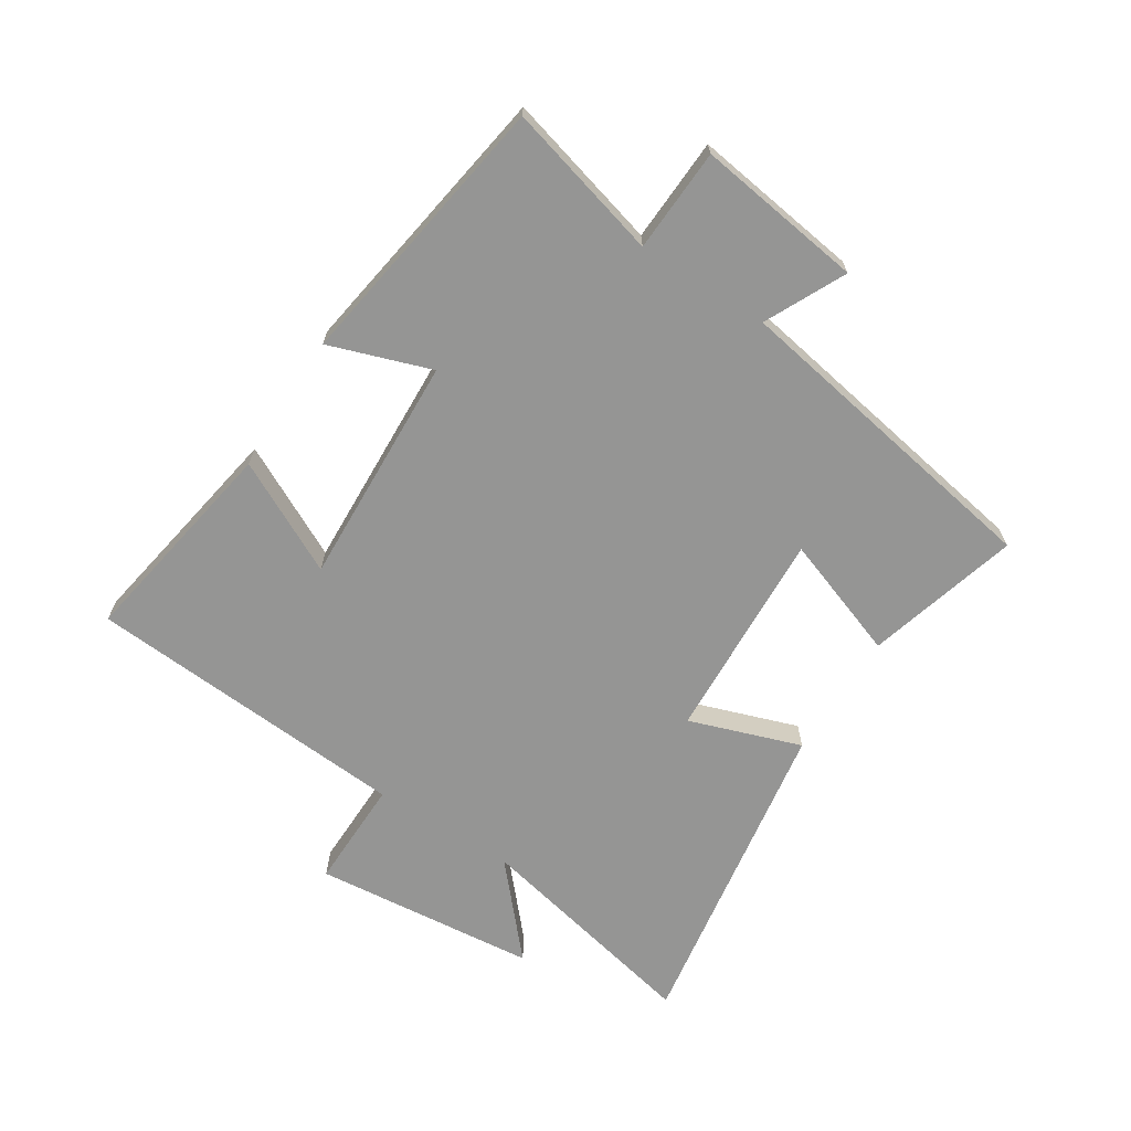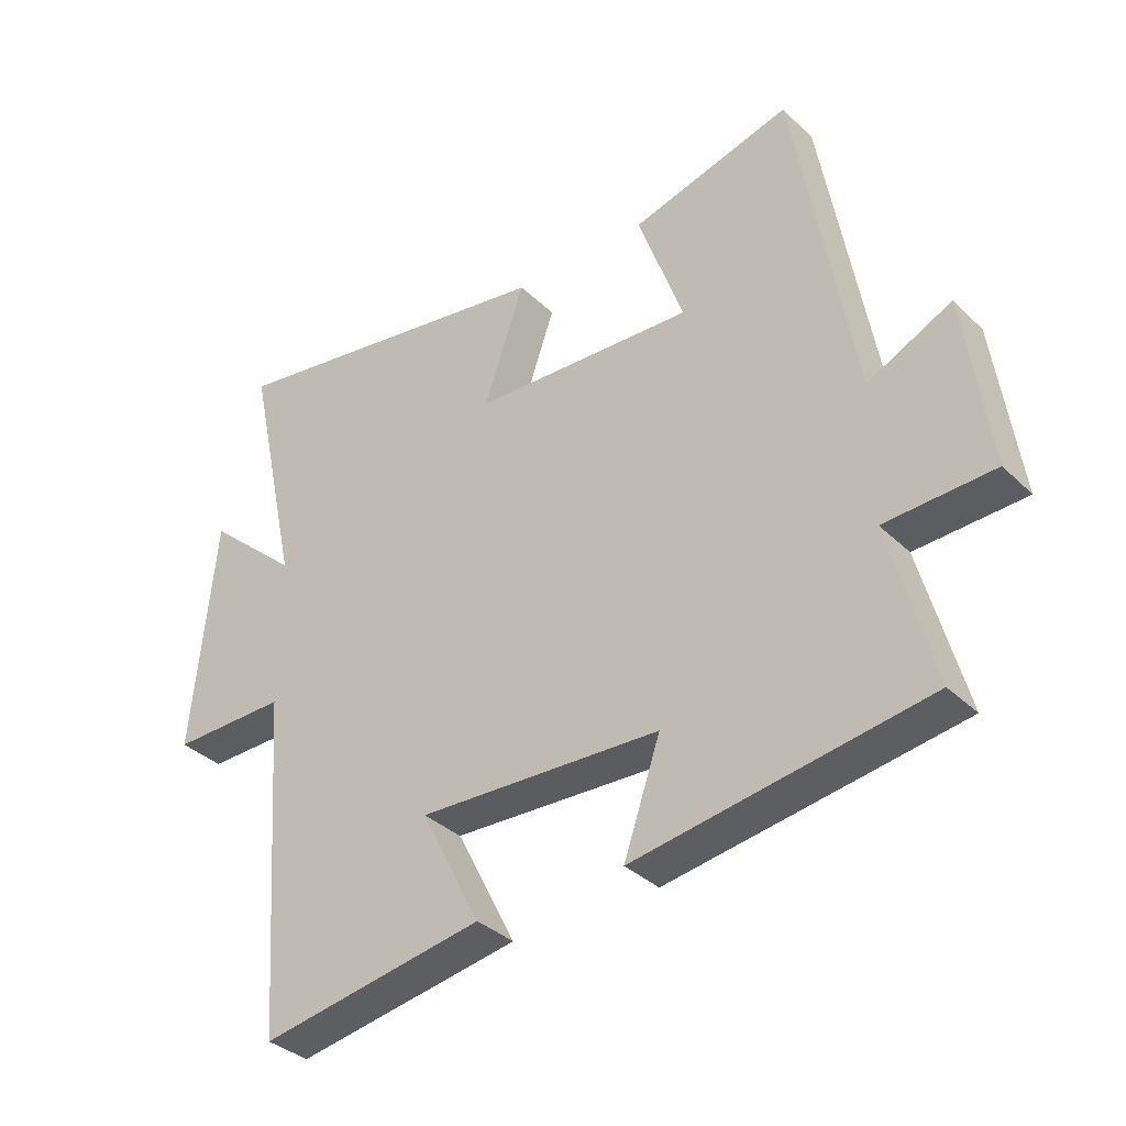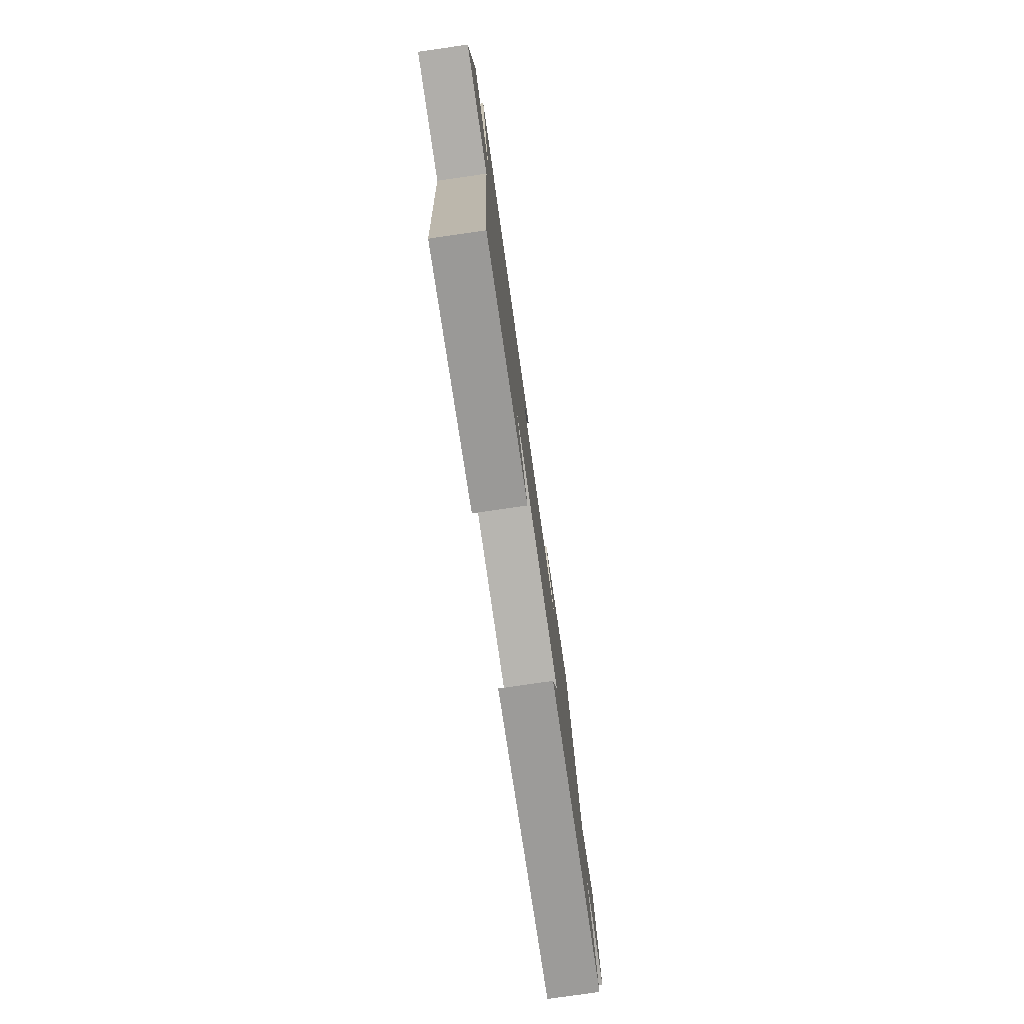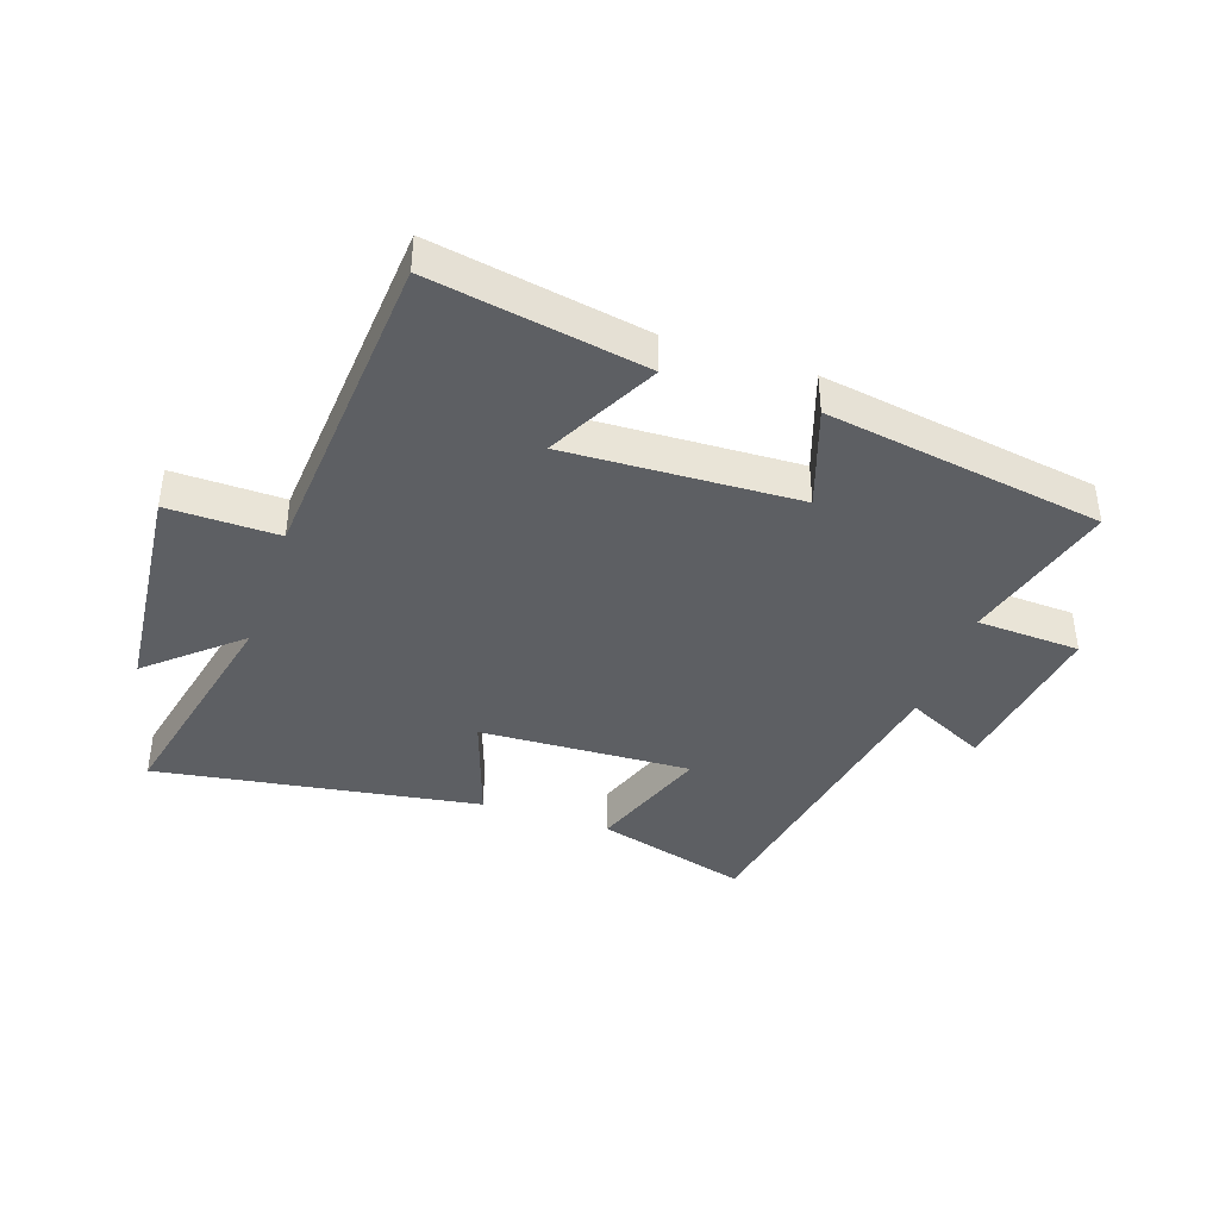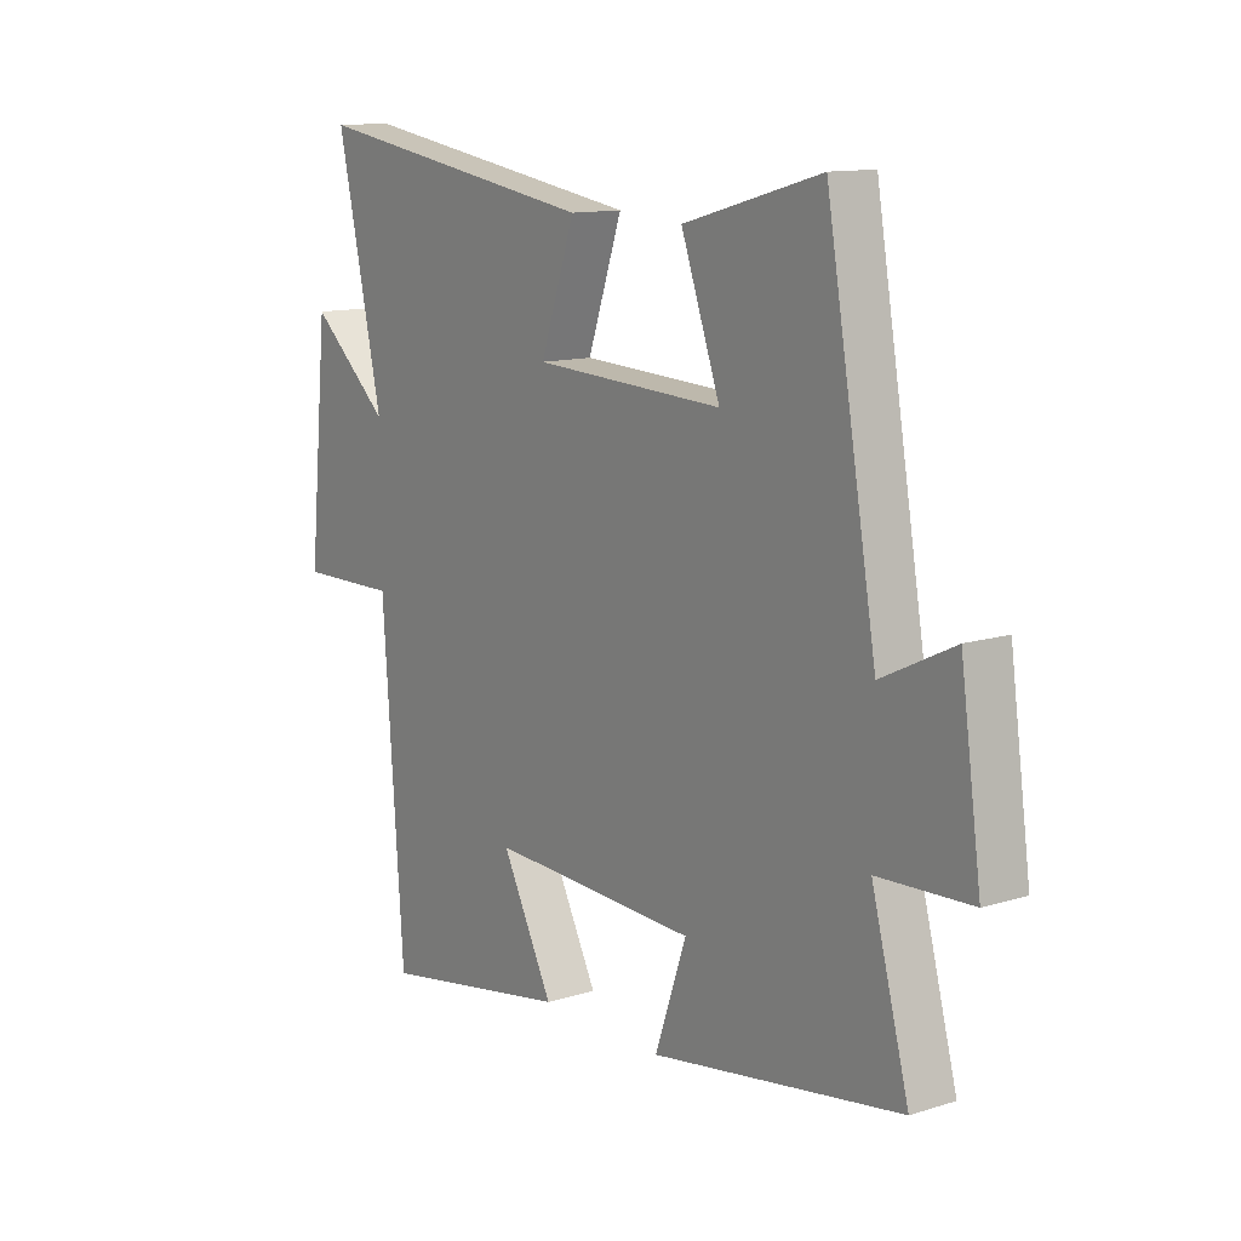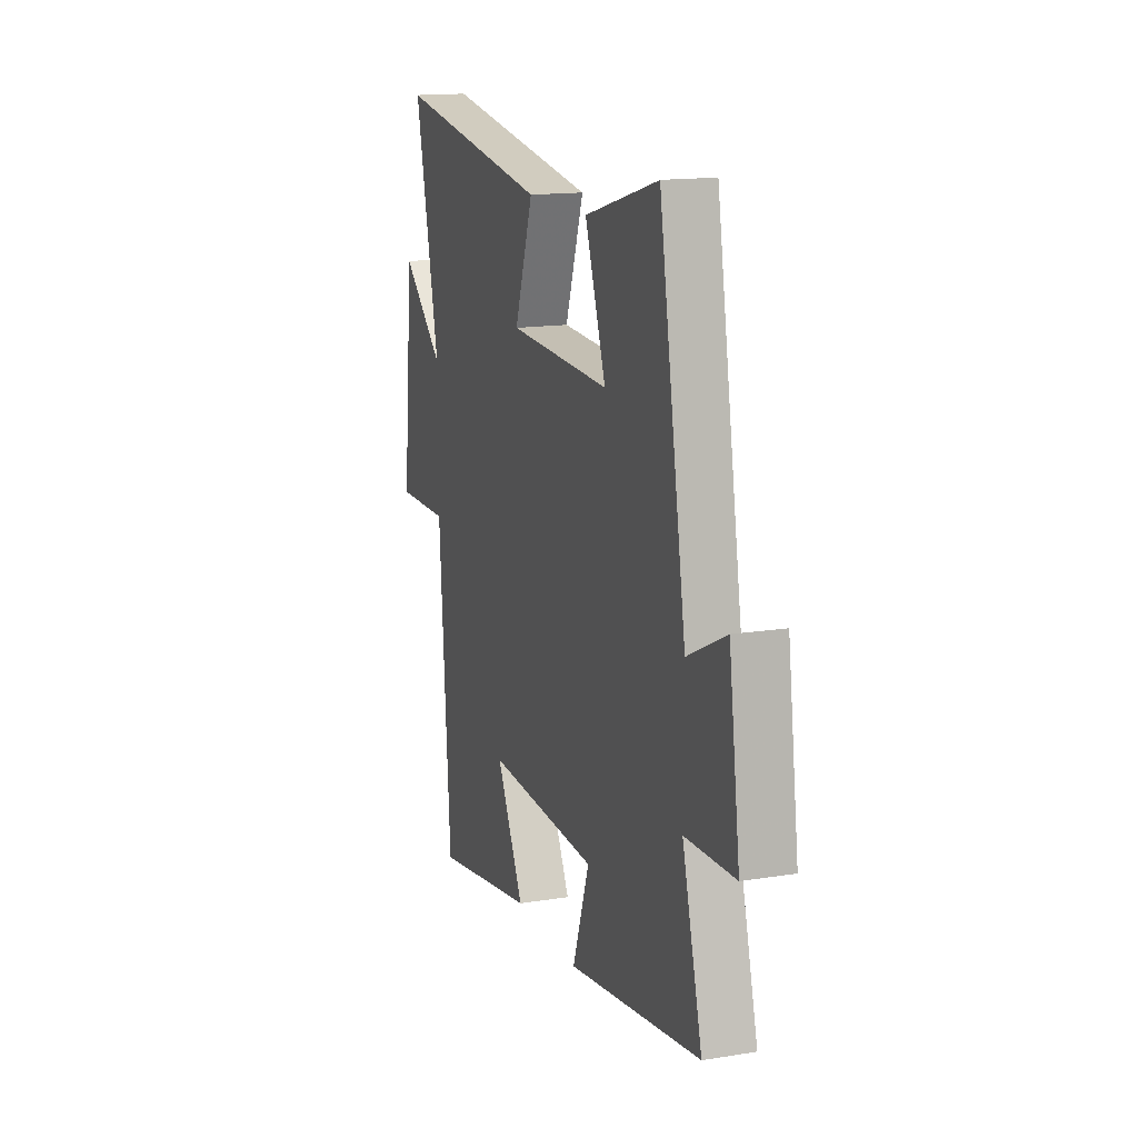
<metadata>
{"format":"obj","ext":"obj","renderer":"f3d","projection":"perspective","resolution":1024,"background":"white","views":[{"elev":-67.4,"azim":-122.5,"up":"+Y"},{"elev":-35.1,"azim":-141.4,"up":"+Z"},{"elev":-78.6,"azim":98.2,"up":"+Z"},{"elev":-40.2,"azim":161.1,"up":"+Y"},{"elev":12.4,"azim":-126.2,"up":"+Z"},{"elev":15.2,"azim":-109.0,"up":"+Z"}]}
</metadata>
<code>
v 0.462 0.07 -0.561
v 0.113 0.07 -0.5
v 0.206 0.07 -0.318
v -0.172 0.07 -0.334
v -0.115 0.07 -0.5
v -0.568 0.07 -0.428
v -0.5 0.07 -0.175
v -0.669 0.07 -0.167
v -0.631 0.07 0.105
v -0.5 0.07 0.041
v -0.408 0.07 0.57
v -0.158 0.07 0.5
v -0.229 0.07 0.301
v 0.117 0.07 0.317
v 0.054 0.07 0.5
v 0.583 0.07 0.584
v 0.5 0.07 0.205
v 0.644 0.07 0.332
v 0.68 0.07 -0.034
v 0.5 0.07 -0.031
v 0.462 0 -0.561
v 0.113 0 -0.5
v 0.206 0 -0.318
v -0.172 0 -0.334
v -0.115 0 -0.5
v -0.568 0 -0.428
v -0.5 0 -0.175
v -0.669 0 -0.167
v -0.631 0 0.105
v -0.5 0 0.041
v -0.408 0 0.57
v -0.158 0 0.5
v -0.229 0 0.301
v 0.117 0 0.317
v 0.054 0 0.5
v 0.583 0 0.584
v 0.5 0 0.205
v 0.644 0 0.332
v 0.68 0 -0.034
v 0.5 0 -0.031
f 17 18 19 20
f 17 20 1 2
f 14 15 16 17
f 13 14 17
f 10 11 12 13
f 10 13 17
f 7 8 9 10
f 7 10 17
f 4 5 6 7
f 3 4 7 17
f 2 3 17
f 40 39 38 37
f 22 21 40 37
f 37 36 35 34
f 37 34 33
f 33 32 31 30
f 37 33 30
f 30 29 28 27
f 37 30 27
f 27 26 25 24
f 37 27 24 23
f 37 23 22
f 1 21 22 2
f 2 22 23 3
f 3 23 24 4
f 4 24 25 5
f 5 25 26 6
f 6 26 27 7
f 7 27 28 8
f 8 28 29 9
f 9 29 30 10
f 10 30 31 11
f 11 31 32 12
f 12 32 33 13
f 13 33 34 14
f 14 34 35 15
f 15 35 36 16
f 16 36 37 17
f 17 37 38 18
f 18 38 39 19
f 19 39 40 20
f 20 40 21 1

</code>
